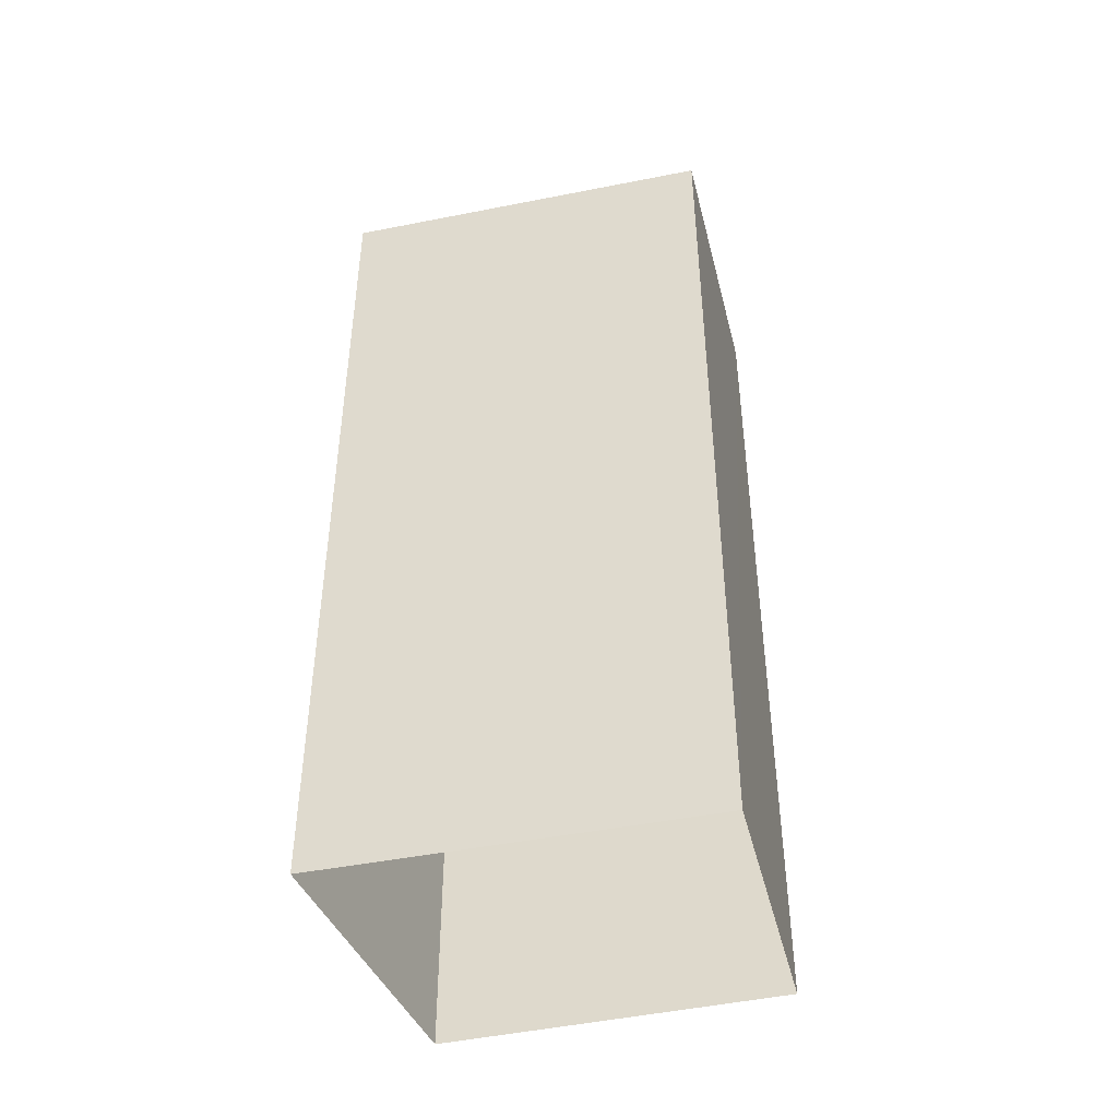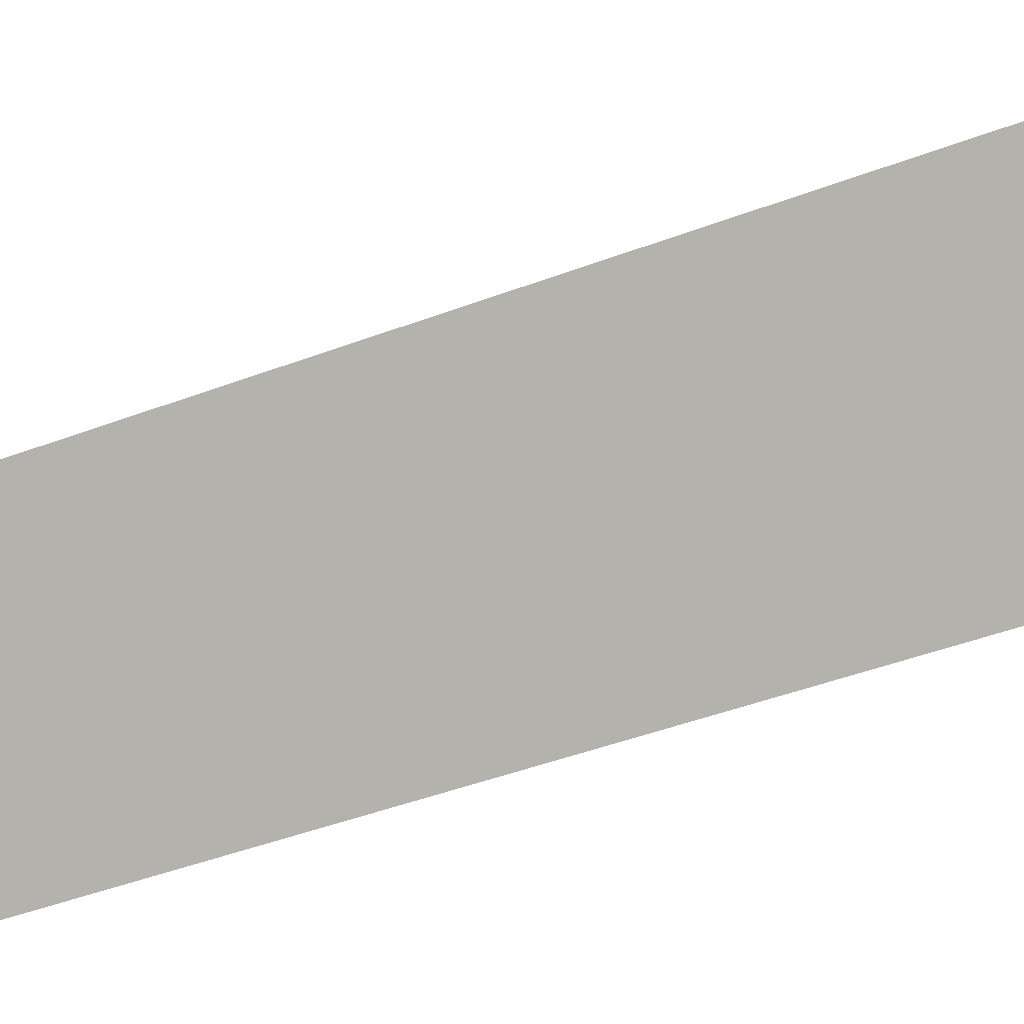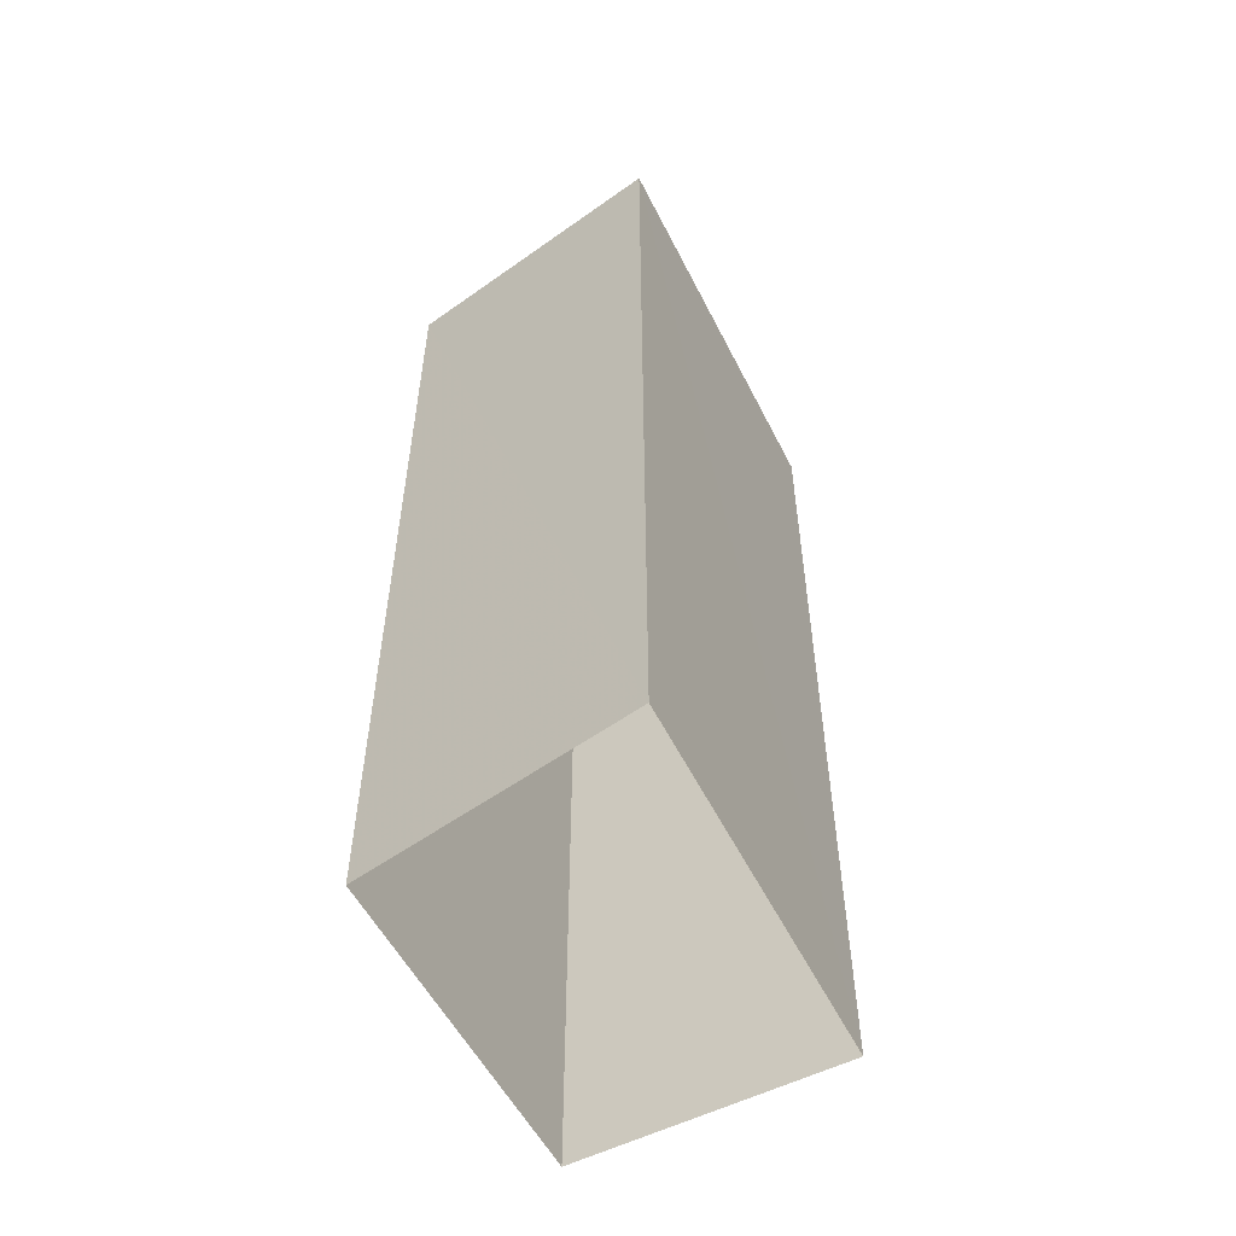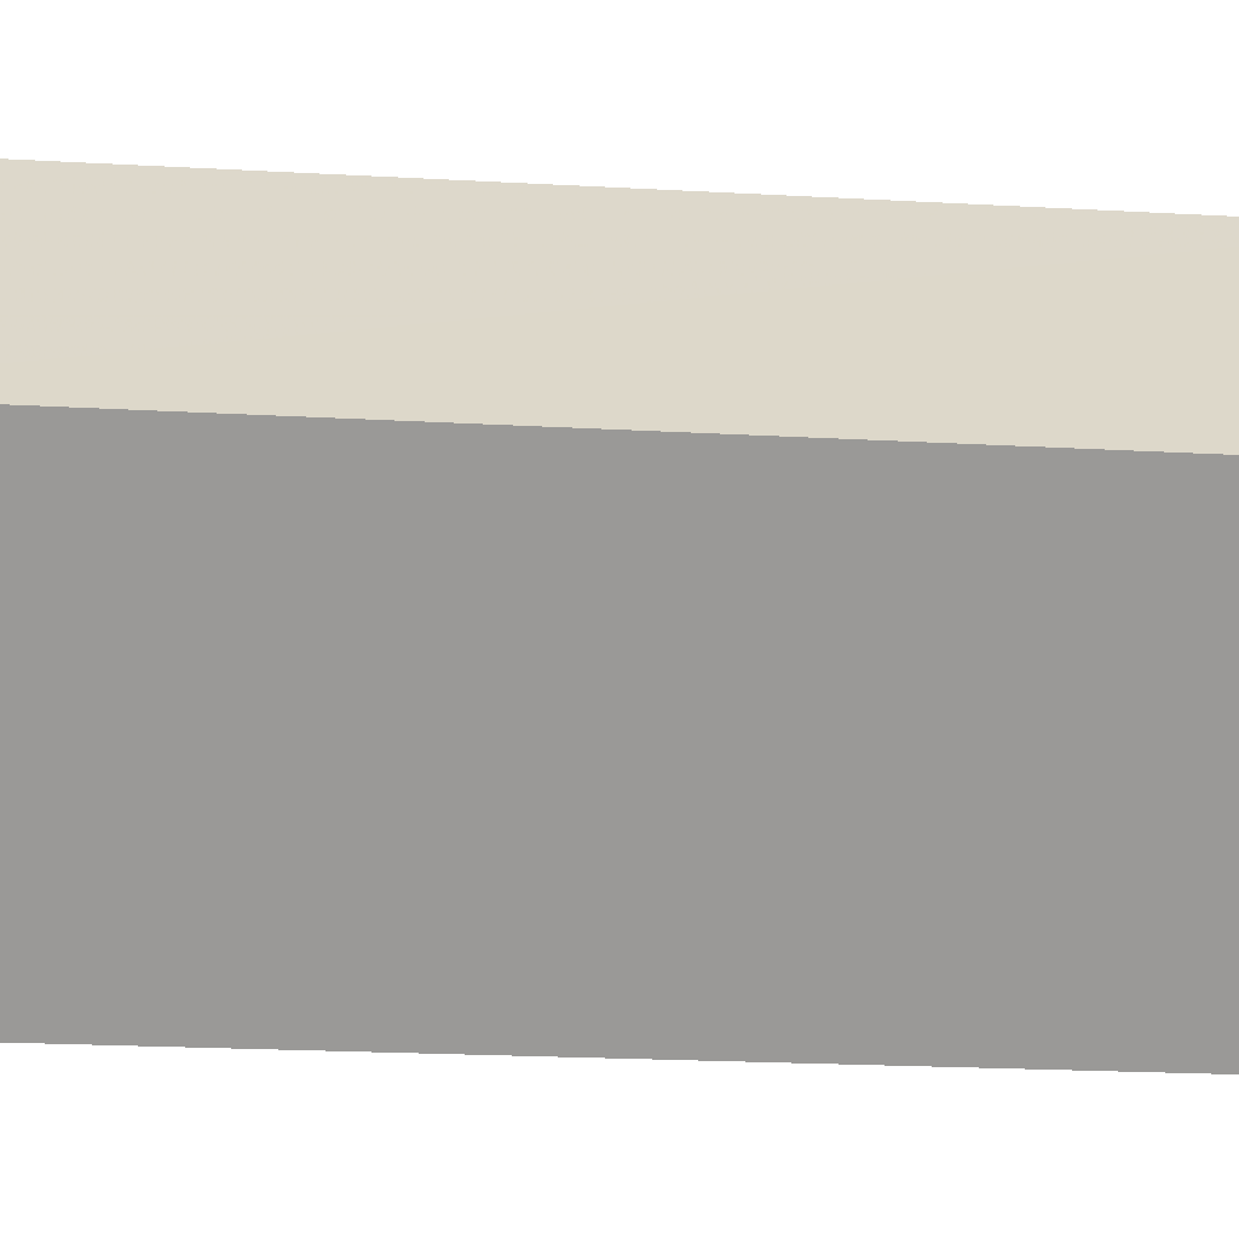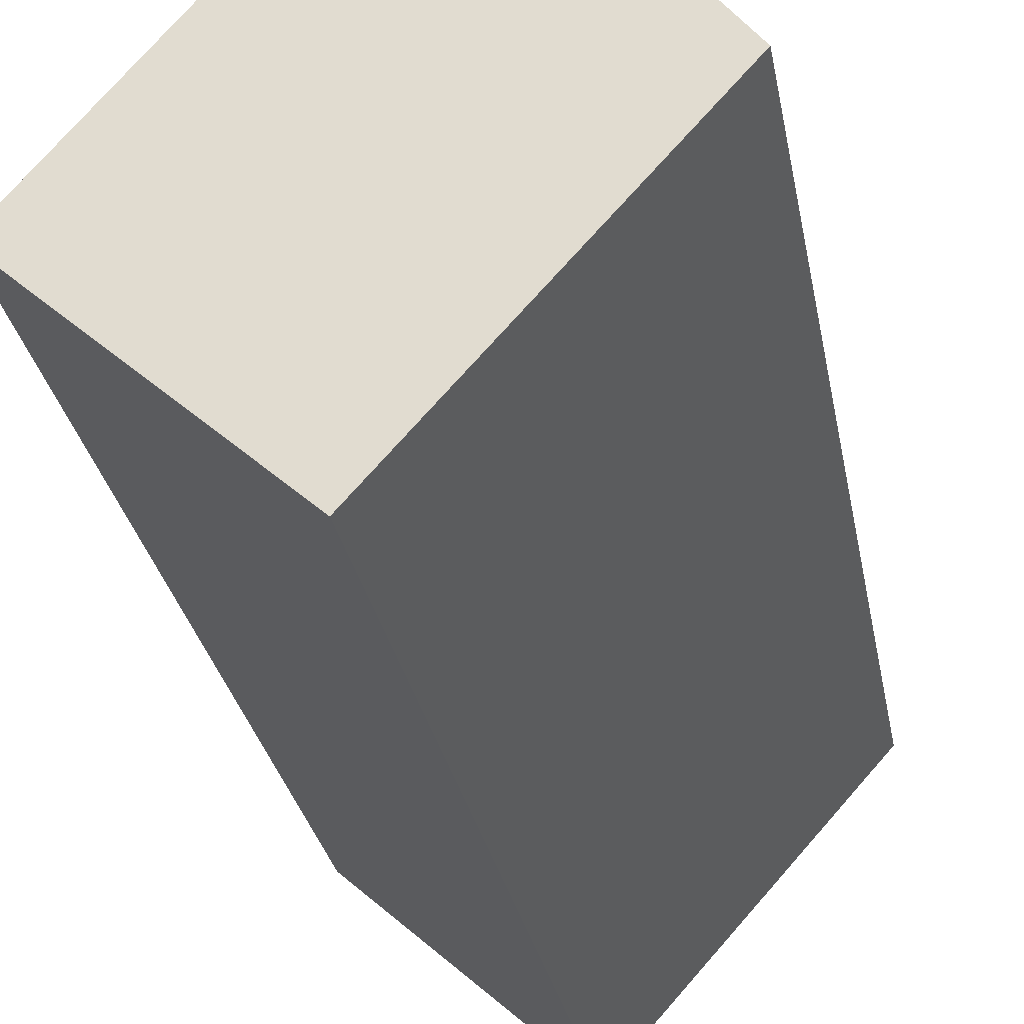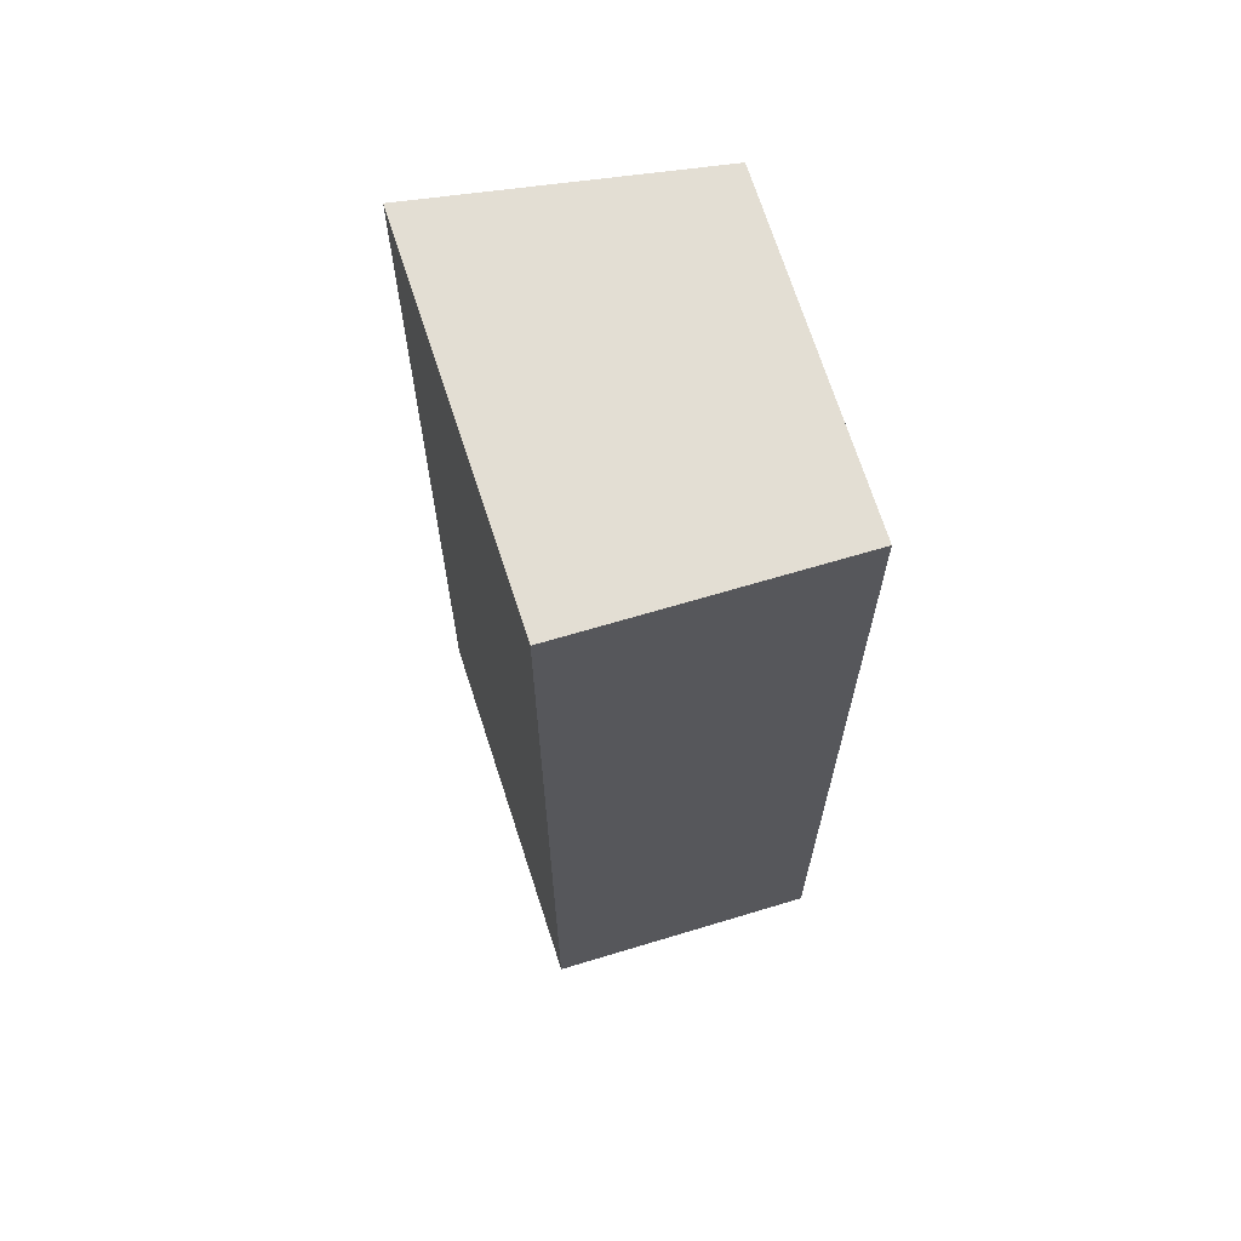
<metadata>
{"format":"obj","ext":"obj","renderer":"f3d","projection":"perspective","resolution":1024,"background":"white","views":[{"elev":-45.7,"azim":-117.8,"up":"+Z"},{"elev":-46.2,"azim":-66.7,"up":"+Y"},{"elev":-56.0,"azim":165.8,"up":"+Z"},{"elev":-20.5,"azim":84.1,"up":"+Y"},{"elev":-27.4,"azim":9.7,"up":"+Y"},{"elev":67.3,"azim":-58.6,"up":"+Z"}]}
</metadata>
<code>
v -1.24e+04 -3.803e+04 45.61
v -1.241e+04 -3.803e+04 45.61
v -1.24e+04 -3.803e+04 45.61
v -1.24e+04 -3.802e+04 45.61
v -1.241e+04 -3.803e+04 33.77
v -1.24e+04 -3.803e+04 33.77
v -1.24e+04 -3.802e+04 33.77
v -1.24e+04 -3.803e+04 33.77
f 1 2 3
f 1 4 2
f 3 5 6
f 3 2 5
f 4 7 5
f 2 4 5
f 1 8 7
f 4 1 7
f 1 6 8
f 1 3 6

</code>
